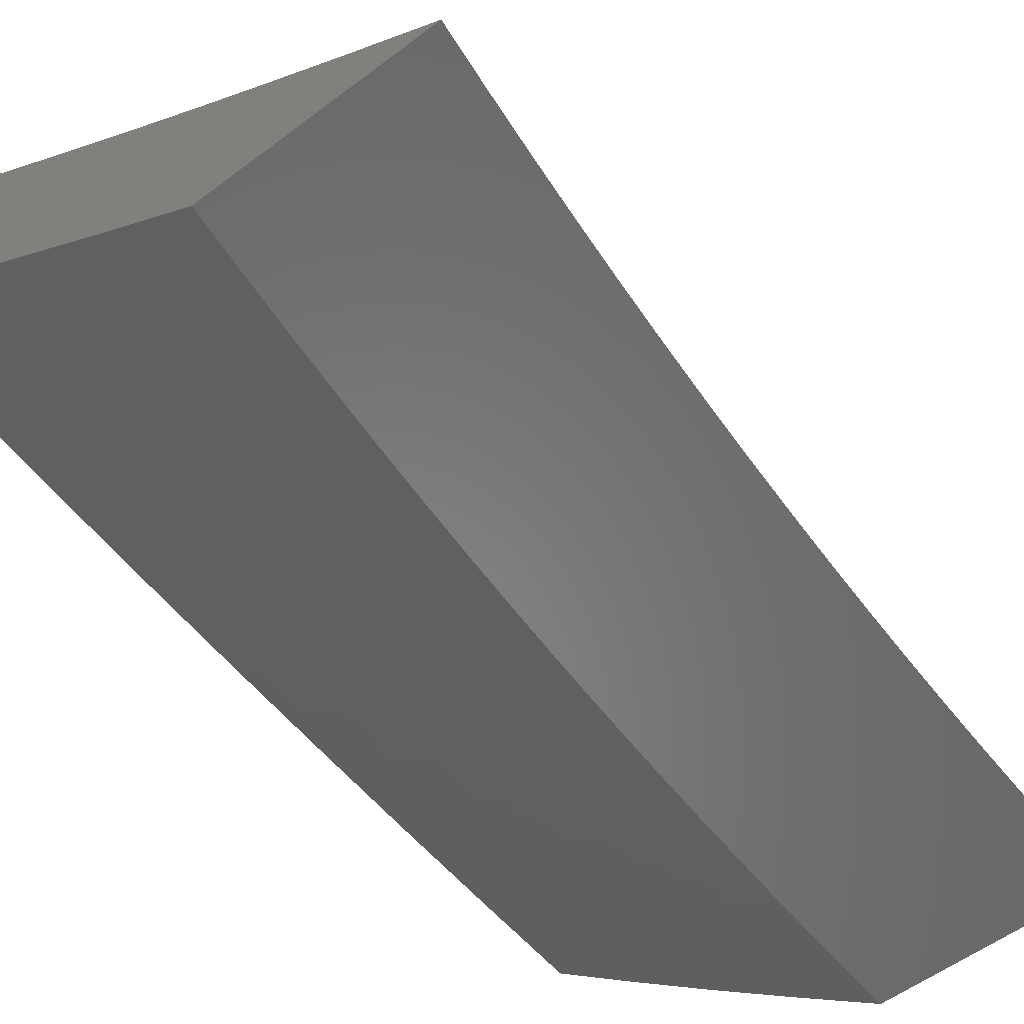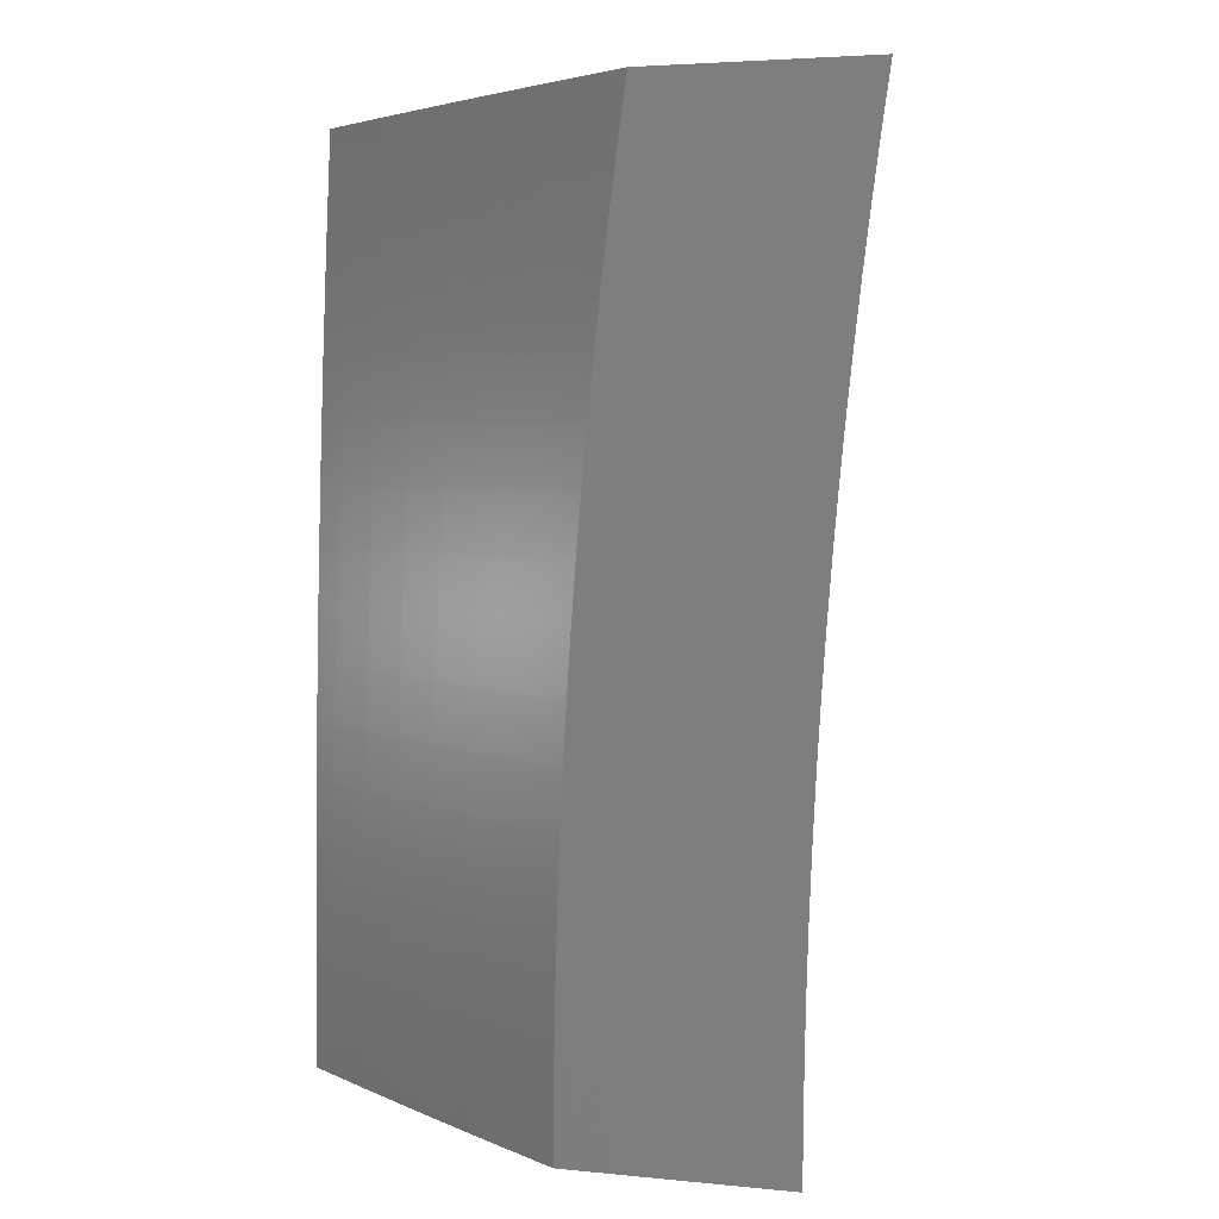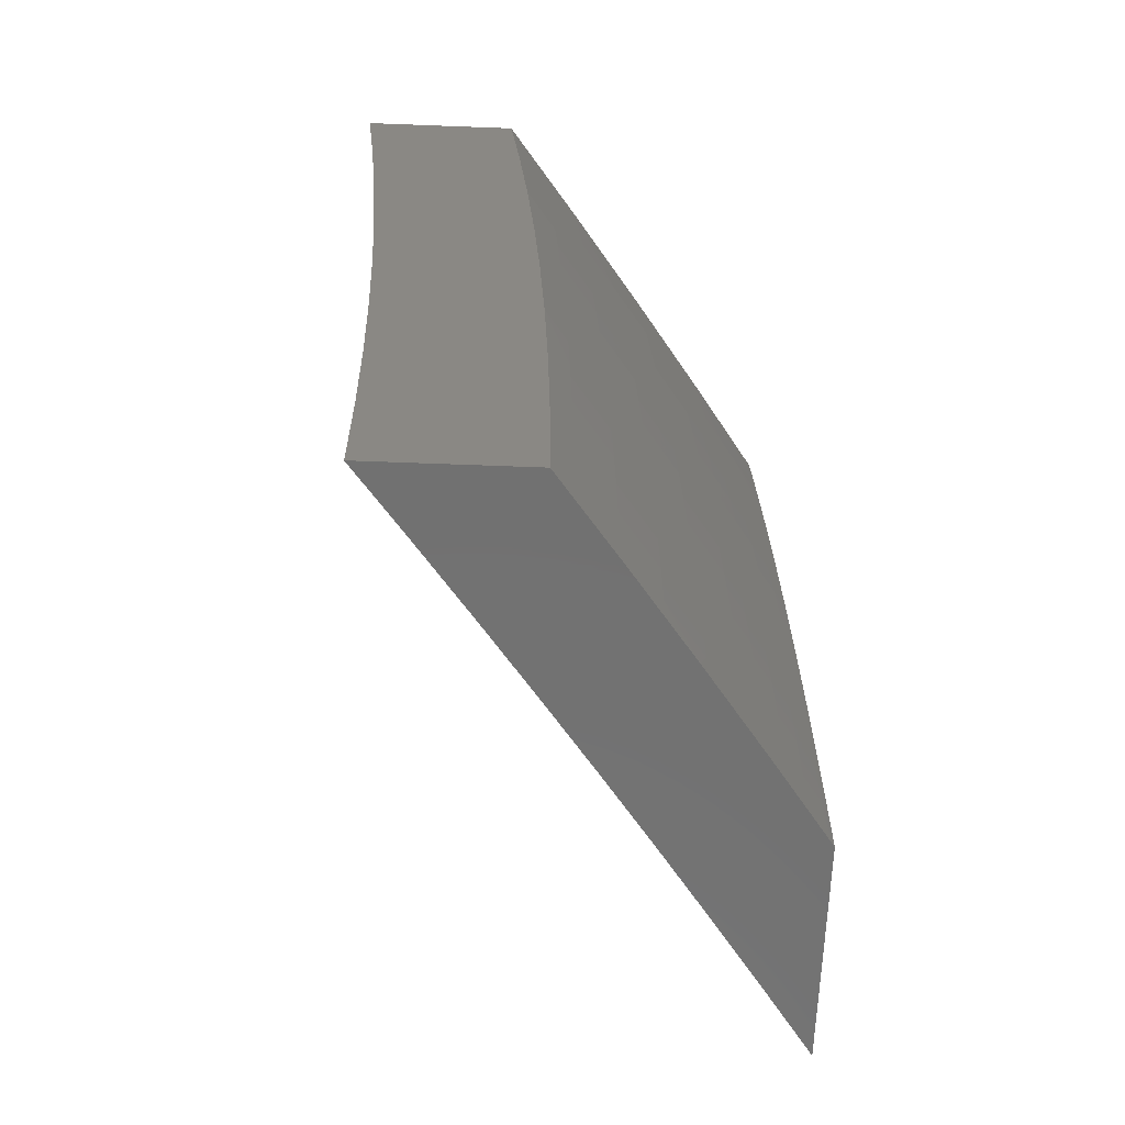
<metadata>
{"format":"stl","ext":"stl","renderer":"f3d","projection":"perspective","resolution":1024,"background":"white","views":[{"elev":-54.7,"azim":38.8,"up":"+Y"},{"elev":3.9,"azim":18.4,"up":"+Z"},{"elev":-63.4,"azim":-92.2,"up":"+Z"}]}
</metadata>
<code>
# stl→obj: 342 verts, 680 faces
v -6.563 -8.945 1
v -6.674 -8.866 1
v -6.572 -8.945 0.9379
v -6.624 -8.914 0.8734
v -6.597 -8.933 0.8734
v -6.587 -8.945 0.8135
v -6.58 -8.945 0.8758
v -6.784 -8.786 1
v -6.735 -8.834 0.8734
v -6.707 -8.854 0.8734
v -6.68 -8.874 0.8734
v -6.712 -8.861 0.7473
v -6.685 -8.881 0.7473
v -6.714 -8.864 0.6844
v -6.687 -8.884 0.6844
v -6.716 -8.867 0.6216
v -6.689 -8.887 0.6216
v -6.718 -8.869 0.5589
v -6.691 -8.889 0.5589
v -6.72 -8.871 0.4963
v -6.692 -8.891 0.4963
v -6.721 -8.873 0.4338
v -6.694 -8.893 0.4338
v -6.723 -8.875 0.3715
v -6.695 -8.895 0.3715
v -6.724 -8.876 0.3092
v -6.696 -8.896 0.3092
v -6.724 -8.877 0.2782
v -6.697 -8.897 0.2782
v -6.725 -8.877 0.2471
v -6.697 -8.897 0.2471
v -6.725 -8.878 0.2161
v -6.697 -8.898 0.2161
v -6.725 -8.878 0.1852
v -6.698 -8.898 0.1852
v -6.725 -8.879 0.1542
v -6.698 -8.898 0.1542
v -6.726 -8.879 0.1233
v -6.698 -8.899 0.1233
v -6.726 -8.879 0.09243
v -6.698 -8.899 0.09243
v -6.726 -8.879 0.06159
v -6.698 -8.899 0.06159
v -6.726 -8.879 0.03078
v -6.698 -8.899 0.03078
v -6.727 -8.879 7.611e-16
v -6.671 -8.919 0.03078
v -6.634 -8.945 9.021e-16
v -6.643 -8.939 0.03078
v -6.634 -8.945 0.06264
v -6.643 -8.939 0.06159
v -6.643 -8.939 0.09243
v -6.671 -8.919 0.06159
v -6.671 -8.919 0.09243
v -6.892 -8.705 1
v -6.844 -8.754 0.8734
v -6.789 -8.794 0.8734
v -6.795 -8.801 0.7473
v -6.74 -8.841 0.7473
v -6.797 -8.804 0.6844
v -6.742 -8.844 0.6844
v -6.799 -8.806 0.6216
v -6.744 -8.847 0.6216
v -6.801 -8.809 0.5589
v -6.746 -8.849 0.5589
v -6.802 -8.811 0.4963
v -6.747 -8.851 0.4963
v -6.804 -8.813 0.4338
v -6.749 -8.853 0.4338
v -6.805 -8.815 0.3715
v -6.75 -8.855 0.3715
v -6.806 -8.816 0.3092
v -6.751 -8.856 0.3092
v -6.807 -8.816 0.2782
v -6.752 -8.857 0.2782
v -6.807 -8.817 0.2471
v -6.752 -8.857 0.2471
v -6.807 -8.817 0.2161
v -6.752 -8.858 0.2161
v -6.808 -8.818 0.1852
v -6.753 -8.858 0.1852
v -6.808 -8.818 0.1542
v -6.753 -8.859 0.1542
v -6.808 -8.819 0.1233
v -6.753 -8.859 0.1233
v -6.808 -8.819 0.09243
v -6.753 -8.859 0.09243
v -6.808 -8.819 0.06159
v -6.753 -8.859 0.06159
v -6.808 -8.819 0.03078
v -6.754 -8.859 0.03078
v -6.819 -8.812 4.51e-16
v -7 -8.622 1
v -6.952 -8.672 0.8734
v -6.898 -8.713 0.8734
v -6.904 -8.719 0.7473
v -6.849 -8.76 0.7473
v -6.906 -8.722 0.6844
v -6.851 -8.763 0.6844
v -6.908 -8.725 0.6216
v -6.853 -8.766 0.6216
v -6.91 -8.727 0.5589
v -6.855 -8.768 0.5589
v -6.911 -8.729 0.4963
v -6.857 -8.77 0.4963
v -6.913 -8.731 0.4338
v -6.858 -8.772 0.4338
v -6.914 -8.733 0.3715
v -6.86 -8.774 0.3715
v -6.915 -8.734 0.3092
v -6.861 -8.775 0.3092
v -6.916 -8.735 0.2782
v -6.861 -8.776 0.2782
v -6.916 -8.735 0.2471
v -6.862 -8.776 0.2471
v -6.917 -8.736 0.2161
v -6.862 -8.777 0.2161
v -6.917 -8.736 0.1852
v -6.862 -8.777 0.1852
v -6.917 -8.737 0.1542
v -6.863 -8.778 0.1542
v -6.917 -8.737 0.1233
v -6.863 -8.778 0.1233
v -6.917 -8.737 0.09243
v -6.863 -8.778 0.09243
v -6.918 -8.737 0.06159
v -6.863 -8.778 0.06159
v -6.918 -8.737 0.03078
v -6.863 -8.778 0.03078
v -6.91 -8.743 1.409e-16
v -7 -8.635 0.8754
v -7 -8.645 0.7506
v -6.958 -8.678 0.7473
v -6.96 -8.681 0.6844
v -7 -8.654 0.6257
v -6.962 -8.684 0.6216
v -6.964 -8.686 0.5589
v -7 -8.661 0.5007
v -6.966 -8.688 0.4963
v -6.967 -8.69 0.4338
v -7 -8.667 0.3756
v -6.968 -8.692 0.3715
v -6.969 -8.693 0.3092
v -7 -8.671 0.2504
v -6.97 -8.694 0.2782
v -6.97 -8.694 0.2471
v -7 -8.674 0.1252
v -6.971 -8.695 0.1852
v -6.971 -8.695 0.2161
v -7 -8.674 0
v -6.972 -8.696 0.06159
v -6.972 -8.696 0.09243
v -6.972 -8.696 0.1233
v -6.972 -8.696 0.03078
v -6.633 -8.945 0.1253
v -6.643 -8.938 0.1233
v -6.67 -8.919 0.1233
v -6.642 -8.938 0.1542
v -6.632 -8.945 0.1879
v -6.642 -8.938 0.1852
v -6.642 -8.937 0.2161
v -6.67 -8.918 0.1852
v -6.67 -8.918 0.2161
v -6.63 -8.945 0.2506
v -6.642 -8.937 0.2471
v -6.669 -8.917 0.2471
v -6.641 -8.936 0.2782
v -6.627 -8.945 0.3132
v -6.641 -8.936 0.3092
v -6.64 -8.934 0.3715
v -6.668 -8.916 0.3092
v -6.667 -8.915 0.3715
v -6.624 -8.945 0.3759
v -6.638 -8.933 0.4338
v -6.666 -8.913 0.4338
v -6.621 -8.945 0.4385
v -6.637 -8.931 0.4963
v -6.665 -8.911 0.4963
v -6.617 -8.945 0.5011
v -6.635 -8.929 0.5589
v -6.663 -8.909 0.5589
v -6.612 -8.945 0.5637
v -6.634 -8.926 0.6216
v -6.661 -8.906 0.6216
v -6.607 -8.945 0.6263
v -6.632 -8.923 0.6844
v -6.659 -8.904 0.6844
v -6.604 -8.943 0.6844
v -6.601 -8.945 0.6887
v -6.629 -8.92 0.7473
v -6.657 -8.901 0.7473
v -6.602 -8.94 0.7473
v -6.594 -8.945 0.7512
v -6.652 -8.894 0.8734
v -6.67 -8.918 0.1542
v -6.669 -8.917 0.2782
v -6.971 -8.695 0.1542
v -7 -8.463 0.8754
v -7 -8.45 1
v -6.921 -8.519 0.9367
v -6.918 -8.515 1
v -6.835 -8.579 1
v -6.838 -8.583 0.9367
v -6.751 -8.642 1
v -6.754 -8.646 0.9367
v -6.667 -8.704 1
v -6.67 -8.708 0.9367
v -6.582 -8.766 1
v -6.585 -8.77 0.9367
v -6.497 -8.826 1
v -6.5 -8.83 0.9367
v -6.411 -8.886 1
v -6.414 -8.89 0.9367
v -6.333 -8.945 0.938
v -6.342 -8.945 0.8759
v -6.324 -8.945 1
v -6.417 -8.894 0.8734
v -6.349 -8.945 0.8137
v -6.419 -8.898 0.8103
v -6.357 -8.945 0.7515
v -6.421 -8.901 0.7473
v -6.363 -8.945 0.6892
v -6.424 -8.904 0.6843
v -6.369 -8.945 0.6268
v -6.426 -8.907 0.6215
v -6.375 -8.945 0.5643
v -6.427 -8.909 0.5588
v -6.38 -8.945 0.5018
v -6.429 -8.911 0.4962
v -6.384 -8.945 0.4392
v -6.43 -8.913 0.4338
v -6.388 -8.945 0.3766
v -6.432 -8.915 0.3714
v -6.391 -8.945 0.3139
v -6.433 -8.917 0.3092
v -6.394 -8.945 0.2512
v -6.433 -8.918 0.2471
v -6.396 -8.945 0.1885
v -6.434 -8.919 0.1851
v -6.397 -8.945 0.1257
v -6.435 -8.919 0.1233
v -6.398 -8.945 0.06284
v -6.435 -8.92 0.06158
v -6.398 -8.945 -5.551e-16
v -6.475 -8.892 -5.313e-16
v -6.521 -8.86 0.06158
v -6.551 -8.838 -4.684e-16
v -6.607 -8.799 0.06158
v -6.627 -8.784 -3.795e-16
v -6.692 -8.737 0.06158
v -6.703 -8.729 -2.776e-16
v -6.776 -8.675 0.06158
v -6.778 -8.674 -1.756e-16
v -6.852 -8.618 -8.674e-17
v -6.86 -8.611 0.06158
v -6.926 -8.561 -2.385e-17
v -6.944 -8.547 0.06158
v -7 -8.503 0
v -7 -8.503 0.1252
v -7 -8.5 0.2505
v -6.943 -8.546 0.1851
v -6.943 -8.547 0.1233
v -6.86 -8.611 0.1233
v -6.776 -8.674 0.1233
v -6.691 -8.737 0.1233
v -6.606 -8.798 0.1233
v -6.521 -8.859 0.1233
v -7 -8.496 0.3756
v -6.941 -8.544 0.3092
v -6.942 -8.545 0.2471
v -6.859 -8.609 0.2471
v -6.859 -8.61 0.1851
v -6.775 -8.673 0.2471
v -6.775 -8.674 0.1851
v -6.69 -8.735 0.2471
v -6.691 -8.736 0.1851
v -6.605 -8.797 0.2471
v -6.606 -8.798 0.1851
v -6.52 -8.858 0.2471
v -6.52 -8.859 0.1851
v -7 -8.49 0.5007
v -6.939 -8.541 0.4338
v -6.94 -8.543 0.3714
v -6.857 -8.607 0.3714
v -6.858 -8.608 0.3092
v -6.773 -8.67 0.3714
v -6.774 -8.672 0.3092
v -6.688 -8.733 0.3714
v -6.689 -8.734 0.3092
v -6.603 -8.794 0.3714
v -6.604 -8.796 0.3092
v -6.518 -8.855 0.3714
v -6.519 -8.857 0.3092
v -7 -8.483 0.6257
v -6.936 -8.537 0.5588
v -6.937 -8.539 0.4962
v -6.854 -8.603 0.4962
v -6.856 -8.605 0.4338
v -6.77 -8.667 0.4962
v -6.772 -8.669 0.4338
v -6.686 -8.729 0.4962
v -6.687 -8.731 0.4338
v -6.601 -8.791 0.4962
v -6.602 -8.793 0.4338
v -6.515 -8.851 0.4962
v -6.517 -8.853 0.4338
v -7 -8.474 0.7506
v -6.932 -8.532 0.6843
v -6.934 -8.535 0.6215
v -6.85 -8.599 0.6215
v -6.852 -8.601 0.5588
v -6.767 -8.662 0.6215
v -6.768 -8.664 0.5588
v -6.682 -8.724 0.6215
v -6.684 -8.727 0.5588
v -6.597 -8.786 0.6215
v -6.599 -8.788 0.5588
v -6.512 -8.847 0.6215
v -6.514 -8.849 0.5588
v -6.927 -8.526 0.8103
v -6.929 -8.529 0.7473
v -6.846 -8.593 0.7473
v -6.848 -8.596 0.6843
v -6.762 -8.656 0.7473
v -6.765 -8.659 0.6843
v -6.678 -8.719 0.7473
v -6.68 -8.722 0.6843
v -6.593 -8.78 0.7473
v -6.595 -8.783 0.6843
v -6.508 -8.841 0.7473
v -6.51 -8.844 0.6843
v -6.924 -8.523 0.8734
v -6.841 -8.587 0.8734
v -6.843 -8.59 0.8103
v -6.757 -8.65 0.8734
v -6.76 -8.653 0.8103
v -6.675 -8.715 0.8103
v -6.591 -8.777 0.8103
v -6.505 -8.838 0.8103
v -6.673 -8.712 0.8734
v -6.588 -8.773 0.8734
v -6.503 -8.834 0.8734
f 1 2 3
f 3 2 4
f 3 4 5
f 5 4 6
f 5 6 7
f 8 9 2
f 2 9 10
f 2 10 11
f 11 10 12
f 11 12 13
f 13 12 14
f 13 14 15
f 15 14 16
f 15 16 17
f 17 16 18
f 17 18 19
f 19 18 20
f 19 20 21
f 21 20 22
f 21 22 23
f 23 22 24
f 23 24 25
f 25 24 26
f 25 26 27
f 27 26 28
f 27 28 29
f 29 28 30
f 29 30 31
f 31 30 32
f 31 32 33
f 33 32 34
f 33 34 35
f 35 34 36
f 35 36 37
f 37 36 38
f 37 38 39
f 39 38 40
f 39 40 41
f 41 40 42
f 41 42 43
f 43 42 44
f 43 44 45
f 45 44 46
f 45 46 47
f 47 46 48
f 47 48 49
f 49 48 50
f 49 50 51
f 51 50 52
f 51 52 53
f 53 52 54
f 53 54 43
f 43 54 41
f 55 56 8
f 8 56 57
f 8 57 9
f 9 57 58
f 9 58 59
f 59 58 60
f 59 60 61
f 61 60 62
f 61 62 63
f 63 62 64
f 63 64 65
f 65 64 66
f 65 66 67
f 67 66 68
f 67 68 69
f 69 68 70
f 69 70 71
f 71 70 72
f 71 72 73
f 73 72 74
f 73 74 75
f 75 74 76
f 75 76 77
f 77 76 78
f 77 78 79
f 79 78 80
f 79 80 81
f 81 80 82
f 81 82 83
f 83 82 84
f 83 84 85
f 85 84 86
f 85 86 87
f 87 86 88
f 87 88 89
f 89 88 90
f 89 90 91
f 91 90 92
f 91 92 46
f 93 94 55
f 55 94 95
f 55 95 56
f 56 95 96
f 56 96 97
f 97 96 98
f 97 98 99
f 99 98 100
f 99 100 101
f 101 100 102
f 101 102 103
f 103 102 104
f 103 104 105
f 105 104 106
f 105 106 107
f 107 106 108
f 107 108 109
f 109 108 110
f 109 110 111
f 111 110 112
f 111 112 113
f 113 112 114
f 113 114 115
f 115 114 116
f 115 116 117
f 117 116 118
f 117 118 119
f 119 118 120
f 119 120 121
f 121 120 122
f 121 122 123
f 123 122 124
f 123 124 125
f 125 124 126
f 125 126 127
f 127 126 128
f 127 128 129
f 129 128 130
f 129 130 92
f 93 131 94
f 94 131 132
f 94 132 133
f 133 132 134
f 133 134 96
f 96 134 98
f 132 135 134
f 134 135 136
f 134 136 98
f 98 136 100
f 136 135 137
f 137 135 138
f 137 138 139
f 139 138 140
f 139 140 104
f 104 140 106
f 138 141 140
f 140 141 142
f 140 142 106
f 106 142 108
f 142 141 143
f 143 141 144
f 143 144 145
f 145 144 146
f 145 146 112
f 112 146 114
f 147 148 144
f 144 148 149
f 144 149 146
f 146 149 114
f 150 151 147
f 147 151 152
f 147 152 153
f 153 152 122
f 153 122 120
f 151 150 154
f 154 150 130
f 154 130 128
f 50 155 52
f 52 155 156
f 52 156 54
f 54 156 157
f 54 157 41
f 41 157 39
f 156 155 158
f 158 155 159
f 158 159 160
f 160 159 161
f 160 161 162
f 162 161 163
f 162 163 35
f 35 163 33
f 159 164 161
f 161 164 165
f 161 165 163
f 163 165 166
f 163 166 33
f 33 166 31
f 165 164 167
f 167 164 168
f 167 168 169
f 169 168 170
f 169 170 171
f 171 170 172
f 171 172 27
f 27 172 25
f 168 173 170
f 170 173 174
f 170 174 172
f 172 174 175
f 172 175 25
f 25 175 23
f 173 176 174
f 174 176 177
f 174 177 175
f 175 177 178
f 175 178 23
f 23 178 21
f 176 179 177
f 177 179 180
f 177 180 178
f 178 180 181
f 178 181 21
f 21 181 19
f 179 182 180
f 180 182 183
f 180 183 181
f 181 183 184
f 181 184 19
f 19 184 17
f 182 185 183
f 183 185 186
f 183 186 184
f 184 186 187
f 184 187 17
f 17 187 15
f 186 185 188
f 188 185 189
f 188 189 186
f 186 189 190
f 186 190 187
f 187 190 191
f 187 191 15
f 15 191 13
f 190 189 192
f 192 189 193
f 192 193 6
f 7 3 5
f 2 11 194
f 194 11 13
f 194 13 191
f 2 194 4
f 4 194 191
f 4 191 190
f 91 46 44
f 4 190 6
f 6 190 192
f 9 59 10
f 10 59 12
f 59 61 12
f 12 61 14
f 61 63 14
f 14 63 16
f 63 65 16
f 16 65 18
f 65 67 18
f 18 67 20
f 67 69 20
f 20 69 22
f 69 71 22
f 22 71 24
f 71 73 24
f 24 73 26
f 73 75 26
f 26 75 28
f 75 77 28
f 28 77 30
f 77 79 30
f 30 79 32
f 79 81 32
f 32 81 34
f 81 83 34
f 34 83 36
f 83 85 36
f 36 85 38
f 85 87 38
f 38 87 40
f 91 44 42
f 87 89 40
f 40 89 42
f 89 91 42
f 53 43 45
f 162 35 37
f 37 39 195
f 195 39 157
f 195 157 158
f 158 157 156
f 171 27 29
f 29 31 196
f 196 31 166
f 196 166 167
f 167 166 165
f 58 57 97
f 97 57 56
f 60 58 99
f 99 58 97
f 62 60 101
f 101 60 99
f 64 62 103
f 103 62 101
f 66 64 105
f 105 64 103
f 68 66 107
f 107 66 105
f 70 68 109
f 109 68 107
f 72 70 111
f 111 70 109
f 74 72 113
f 113 72 111
f 76 74 115
f 115 74 113
f 78 76 117
f 117 76 115
f 80 78 119
f 119 78 117
f 82 80 121
f 121 80 119
f 84 82 123
f 123 82 121
f 86 84 125
f 125 84 123
f 88 86 127
f 127 86 125
f 90 88 129
f 129 88 127
f 92 90 129
f 96 95 133
f 133 95 94
f 102 100 137
f 137 100 136
f 104 102 139
f 139 102 137
f 110 108 143
f 143 108 142
f 112 110 145
f 145 110 143
f 116 114 149
f 118 116 148
f 148 116 149
f 120 118 197
f 197 118 148
f 197 148 147
f 147 153 197
f 197 153 120
f 124 122 152
f 126 124 151
f 151 124 152
f 128 126 154
f 154 126 151
f 196 167 169
f 196 169 171
f 195 158 160
f 195 160 162
f 47 49 51
f 47 51 53
f 47 53 45
f 195 162 37
f 196 171 29
f 198 199 200
f 200 199 201
f 200 201 202
f 200 202 203
f 203 202 204
f 203 204 205
f 205 204 206
f 205 206 207
f 207 206 208
f 207 208 209
f 209 208 210
f 209 210 211
f 211 210 212
f 211 212 213
f 213 212 214
f 213 214 215
f 212 216 214
f 213 215 217
f 217 215 218
f 217 218 219
f 219 218 220
f 219 220 221
f 221 220 222
f 221 222 223
f 223 222 224
f 223 224 225
f 225 224 226
f 225 226 227
f 227 226 228
f 227 228 229
f 229 228 230
f 229 230 231
f 231 230 232
f 231 232 233
f 233 232 234
f 233 234 235
f 235 234 236
f 235 236 237
f 237 236 238
f 237 238 239
f 239 238 240
f 239 240 241
f 241 240 242
f 241 242 243
f 243 242 244
f 243 244 245
f 243 245 246
f 246 245 247
f 246 247 248
f 248 247 249
f 248 249 250
f 250 249 251
f 250 251 252
f 252 251 253
f 252 253 254
f 252 254 255
f 255 254 256
f 255 256 257
f 257 256 258
f 257 258 259
f 260 261 259
f 259 261 262
f 259 262 257
f 257 262 263
f 257 263 255
f 255 263 264
f 255 264 252
f 252 264 265
f 252 265 250
f 250 265 266
f 250 266 248
f 248 266 267
f 248 267 246
f 246 267 241
f 246 241 243
f 268 269 260
f 260 269 270
f 260 270 261
f 261 270 271
f 261 271 272
f 272 271 273
f 272 273 274
f 274 273 275
f 274 275 276
f 276 275 277
f 276 277 278
f 278 277 279
f 278 279 280
f 280 279 237
f 280 237 239
f 281 282 268
f 268 282 283
f 268 283 269
f 269 283 284
f 269 284 285
f 285 284 286
f 285 286 287
f 287 286 288
f 287 288 289
f 289 288 290
f 289 290 291
f 291 290 292
f 291 292 293
f 293 292 233
f 293 233 235
f 294 295 281
f 281 295 296
f 281 296 282
f 282 296 297
f 282 297 298
f 298 297 299
f 298 299 300
f 300 299 301
f 300 301 302
f 302 301 303
f 302 303 304
f 304 303 305
f 304 305 306
f 306 305 229
f 306 229 231
f 307 308 294
f 294 308 309
f 294 309 295
f 295 309 310
f 295 310 311
f 311 310 312
f 311 312 313
f 313 312 314
f 313 314 315
f 315 314 316
f 315 316 317
f 317 316 318
f 317 318 319
f 319 318 225
f 319 225 227
f 198 320 307
f 307 320 321
f 307 321 308
f 308 321 322
f 308 322 323
f 323 322 324
f 323 324 325
f 325 324 326
f 325 326 327
f 327 326 328
f 327 328 329
f 329 328 330
f 329 330 331
f 331 330 221
f 331 221 223
f 320 198 332
f 332 198 200
f 332 200 203
f 320 332 333
f 333 332 203
f 333 203 205
f 321 320 334
f 334 320 333
f 334 333 335
f 335 333 205
f 335 205 207
f 310 309 323
f 323 309 308
f 297 296 311
f 311 296 295
f 284 283 298
f 298 283 282
f 271 270 285
f 285 270 269
f 263 262 272
f 272 262 261
f 321 334 322
f 322 334 336
f 322 336 324
f 324 336 337
f 324 337 326
f 326 337 338
f 326 338 328
f 328 338 339
f 328 339 330
f 330 339 219
f 330 219 221
f 336 334 335
f 312 310 325
f 325 310 323
f 299 297 313
f 313 297 311
f 286 284 300
f 300 284 298
f 273 271 287
f 287 271 285
f 264 263 274
f 274 263 272
f 336 335 340
f 340 335 207
f 340 207 209
f 314 312 327
f 327 312 325
f 301 299 315
f 315 299 313
f 288 286 302
f 302 286 300
f 275 273 289
f 289 273 287
f 265 264 276
f 276 264 274
f 336 340 337
f 337 340 341
f 337 341 338
f 338 341 342
f 338 342 339
f 339 342 217
f 339 217 219
f 341 340 209
f 316 314 329
f 329 314 327
f 303 301 317
f 317 301 315
f 290 288 304
f 304 288 302
f 277 275 291
f 291 275 289
f 266 265 278
f 278 265 276
f 342 341 211
f 211 341 209
f 318 316 331
f 331 316 329
f 305 303 319
f 319 303 317
f 292 290 306
f 306 290 304
f 279 277 293
f 293 277 291
f 267 266 280
f 280 266 278
f 217 342 213
f 213 342 211
f 225 318 223
f 223 318 331
f 229 305 227
f 227 305 319
f 233 292 231
f 231 292 306
f 237 279 235
f 235 279 293
f 241 267 239
f 239 267 280
f 216 1 214
f 214 1 215
f 215 1 218
f 218 1 220
f 220 1 222
f 222 1 3
f 222 3 7
f 222 7 224
f 224 7 6
f 224 6 226
f 226 6 193
f 226 193 228
f 228 193 189
f 228 189 230
f 230 189 185
f 230 185 182
f 230 182 232
f 232 182 179
f 232 179 234
f 234 179 176
f 234 176 173
f 234 173 236
f 236 173 168
f 236 168 238
f 238 168 164
f 238 164 240
f 240 164 159
f 240 159 155
f 240 155 242
f 242 155 50
f 242 50 244
f 244 50 48
f 55 202 93
f 93 202 201
f 93 201 199
f 202 55 204
f 204 55 8
f 204 8 206
f 206 8 208
f 208 8 2
f 208 2 210
f 210 2 1
f 210 1 212
f 212 1 216
f 46 247 48
f 48 247 245
f 48 245 244
f 247 46 249
f 249 46 92
f 249 92 251
f 251 92 253
f 253 92 130
f 253 130 254
f 254 130 150
f 254 150 256
f 256 150 258
f 150 147 258
f 258 147 259
f 259 147 144
f 259 144 260
f 260 144 141
f 260 141 138
f 260 138 268
f 268 138 135
f 268 135 281
f 281 135 132
f 281 132 294
f 294 132 131
f 294 131 93
f 199 198 93
f 93 198 307
f 93 307 294

</code>
